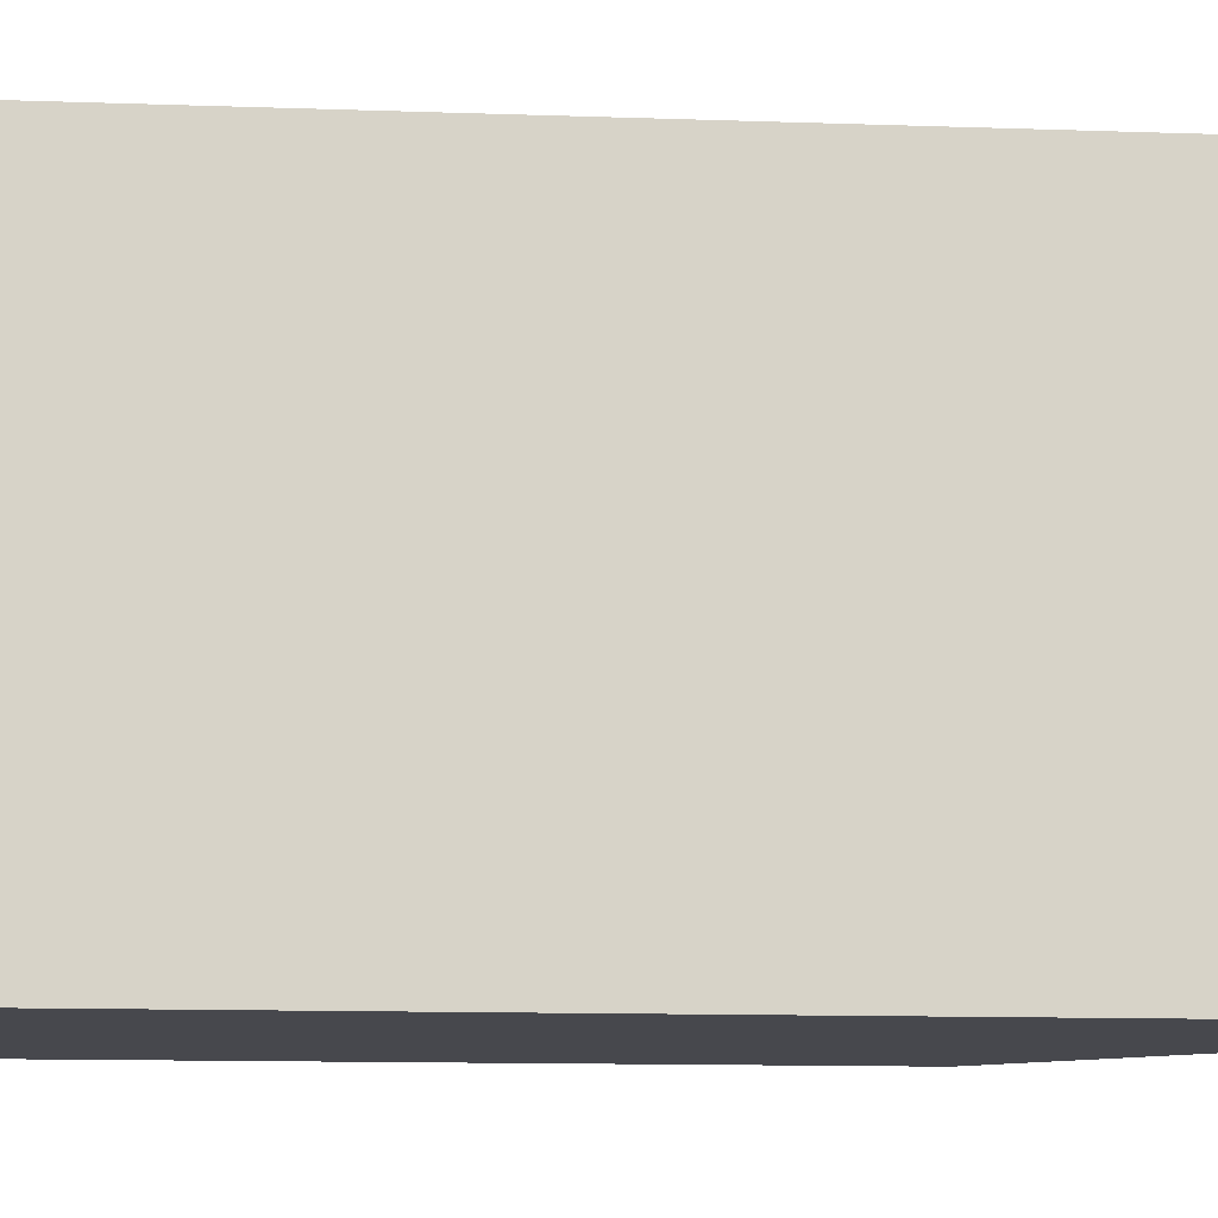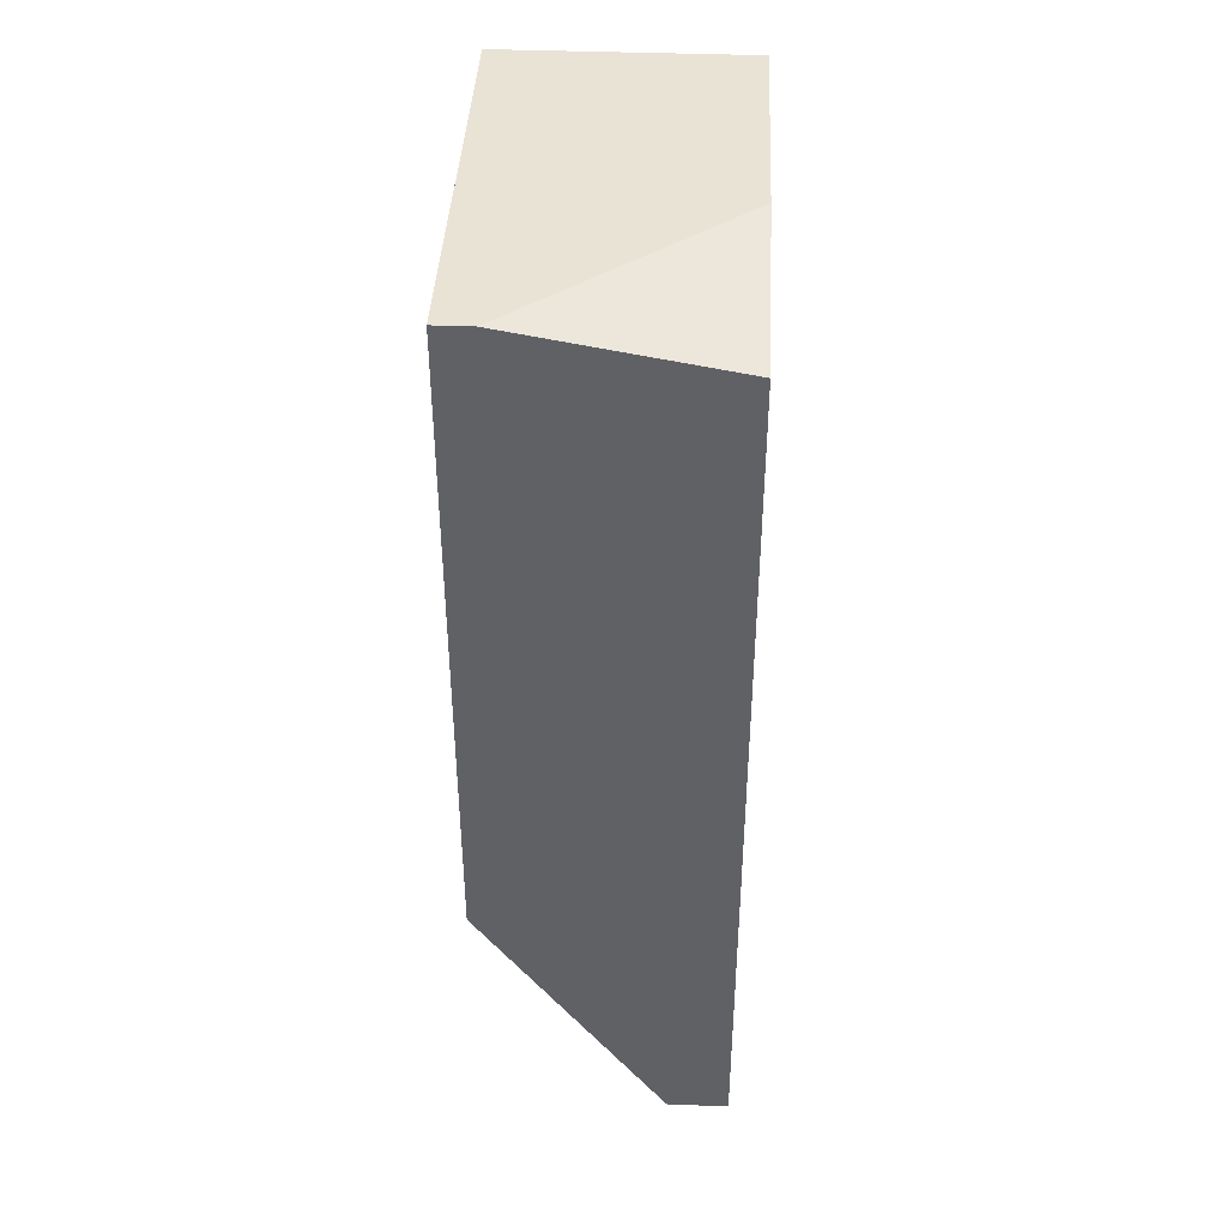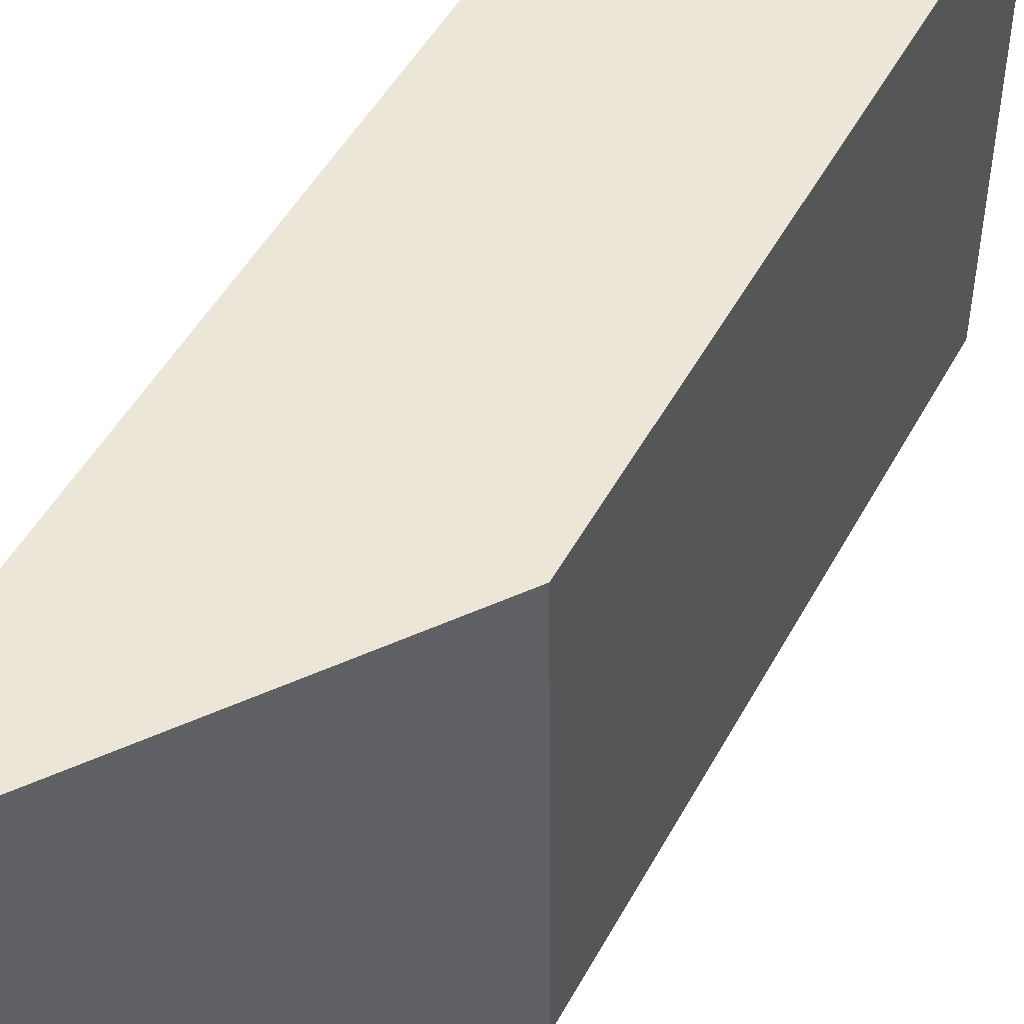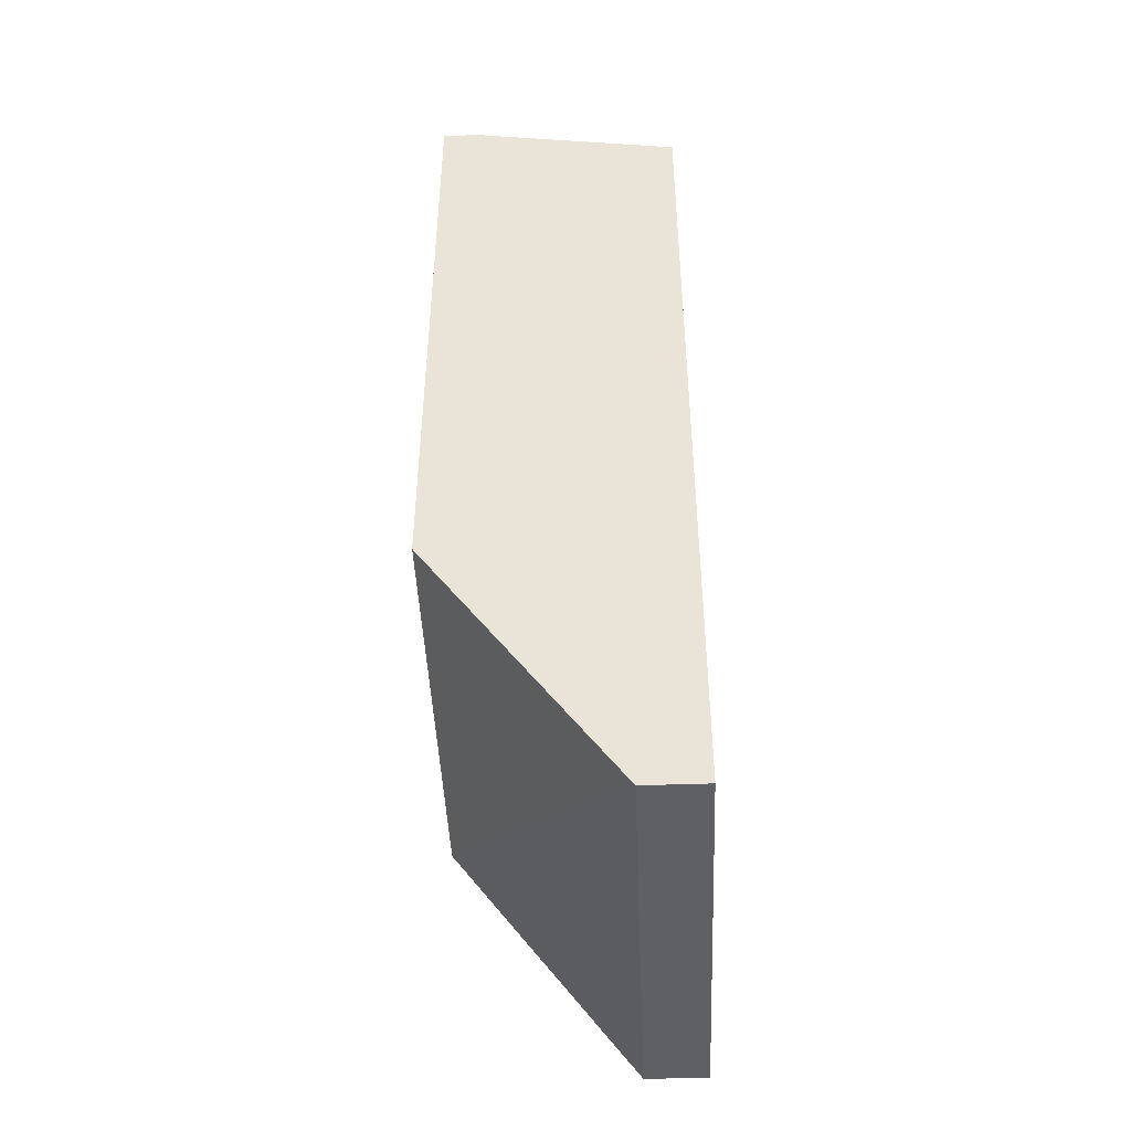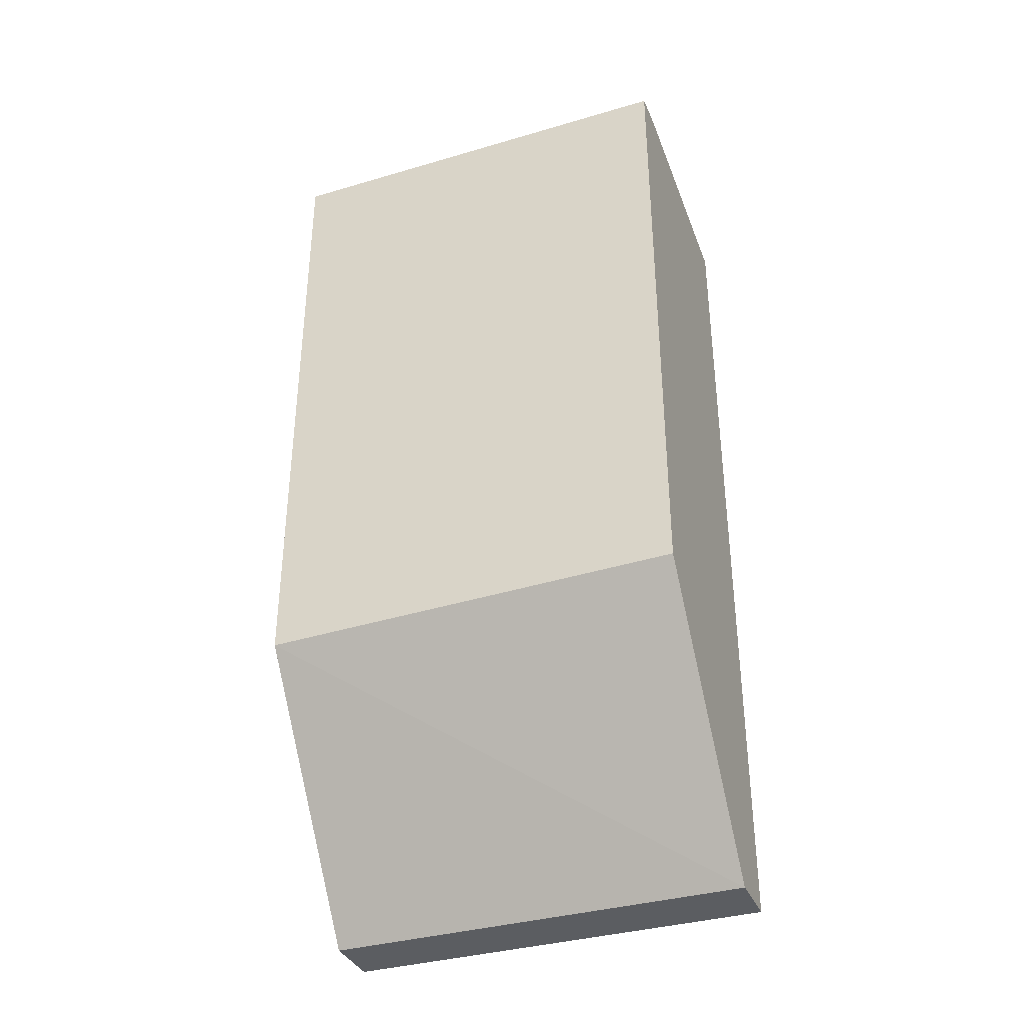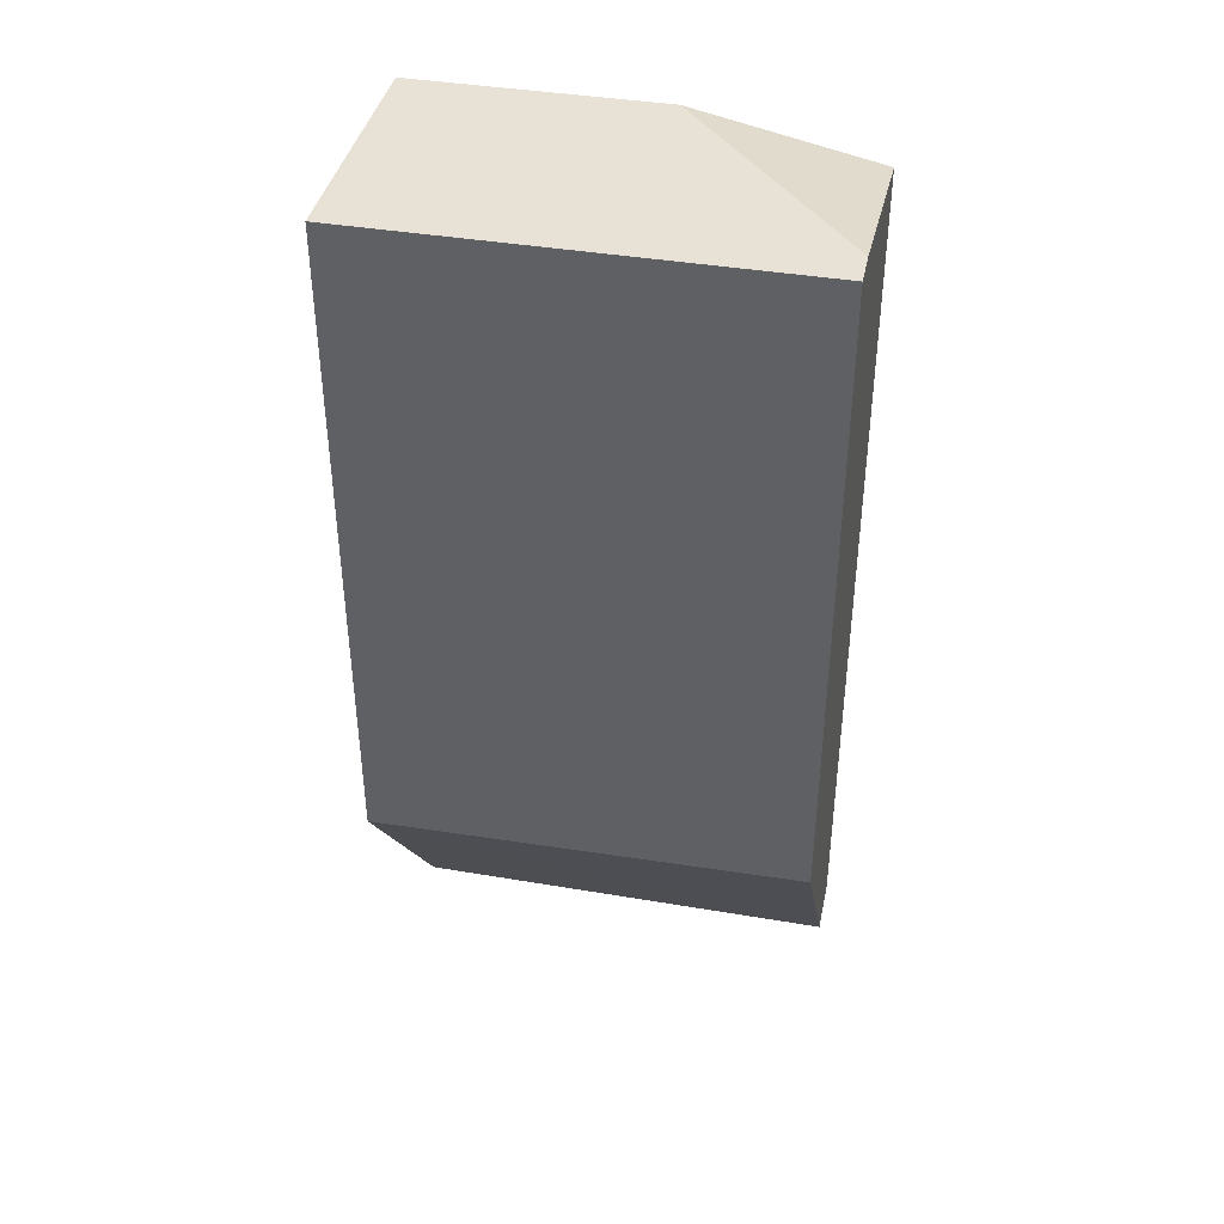
<metadata>
{"format":"obj","ext":"obj","renderer":"f3d","projection":"perspective","resolution":1024,"background":"white","views":[{"elev":-11.7,"azim":-95.0,"up":"+Z"},{"elev":41.2,"azim":-177.3,"up":"+Y"},{"elev":49.0,"azim":27.5,"up":"+Z"},{"elev":-45.1,"azim":-177.6,"up":"+Y"},{"elev":-36.0,"azim":111.1,"up":"+Y"},{"elev":40.1,"azim":101.8,"up":"+Y"}]}
</metadata>
<code>
v -0.7069 -0.2513 0.116
v -0.7069 -0.2513 -0.08564
v -0.6781 -0.2513 0.116
v -0.7069 0.1786 0.116
v -0.6781 -0.2513 -0.08564
v -0.7069 0.1607 -0.08564
v -0.5902 -0.1294 0.116
v -0.5902 0.1786 0.116
v -0.7069 0.1786 7.35e-06
v -0.5902 -0.1254 -0.08564
v -0.6073 0.1786 -0.08564
v -0.5902 0.1786 -0.08564
f 2 10 5
f 7 10 12
f 6 9 11
f 5 10 7
f 4 11 9
f 4 12 11
f 4 8 12
f 3 5 7
f 2 12 10
f 7 12 8
f 2 6 11
f 1 6 2
f 1 9 6
f 1 4 9
f 1 8 4
f 1 7 8
f 1 3 7
f 1 5 3
f 1 2 5
f 2 11 12

</code>
